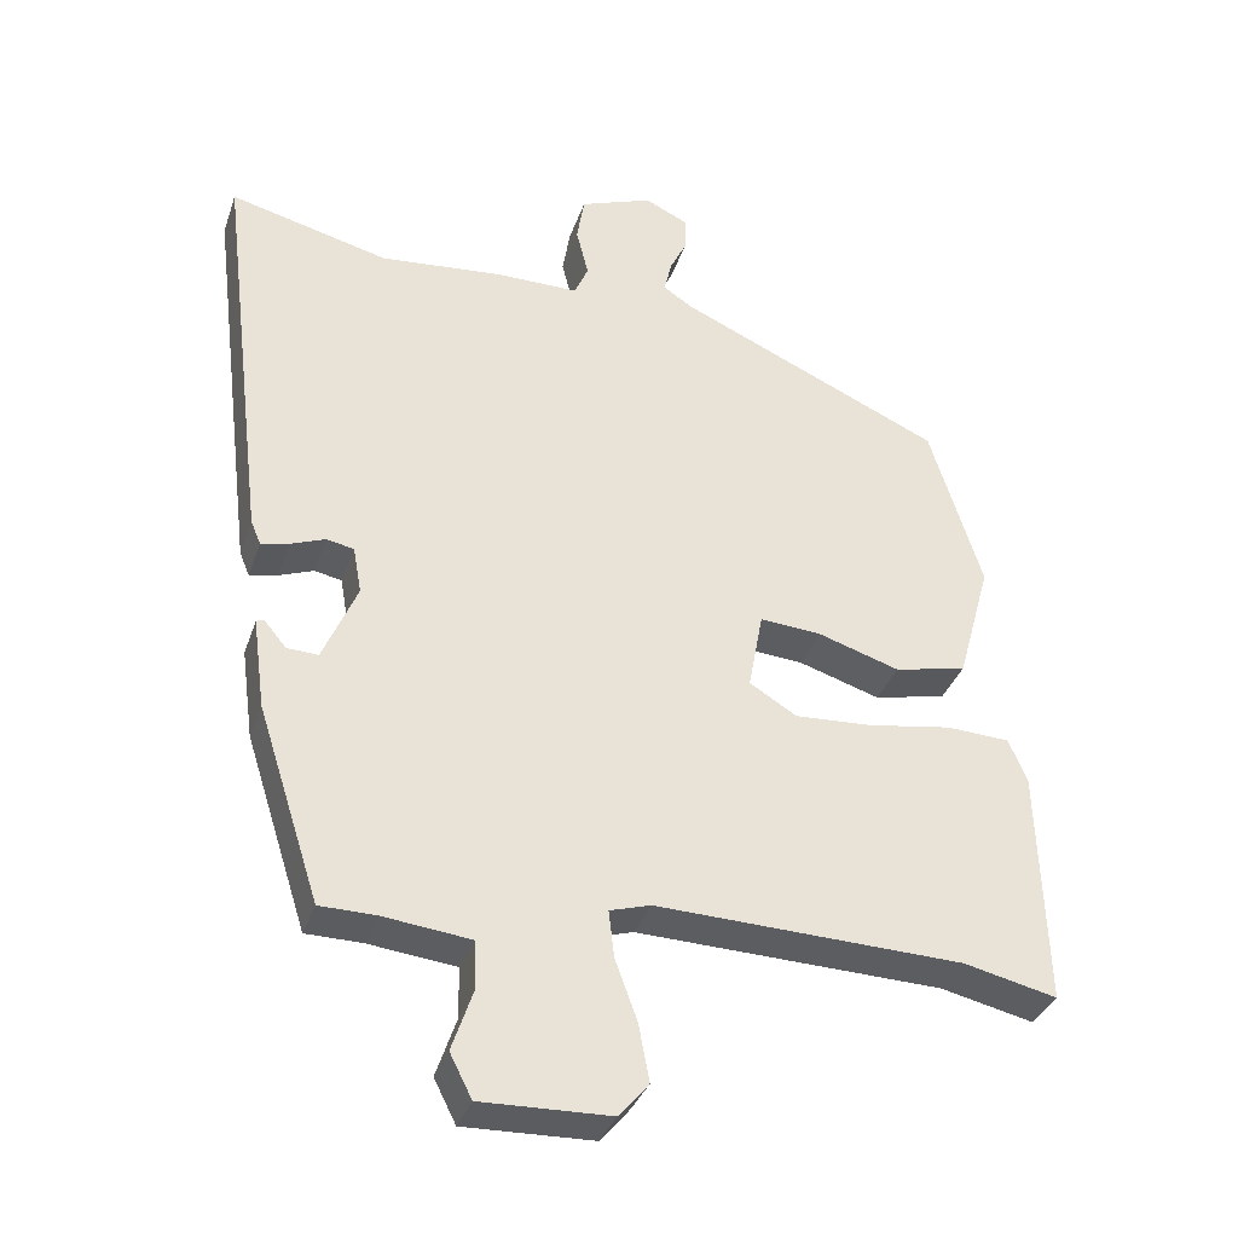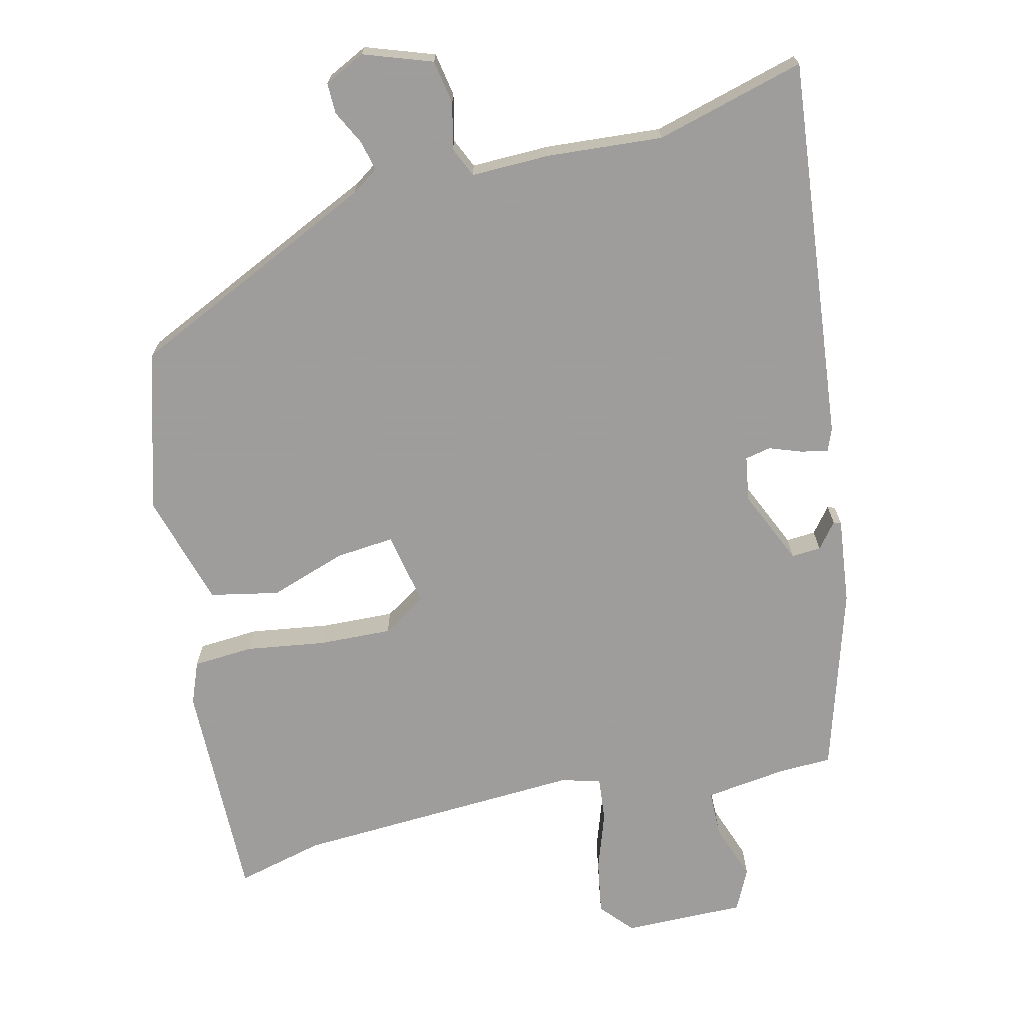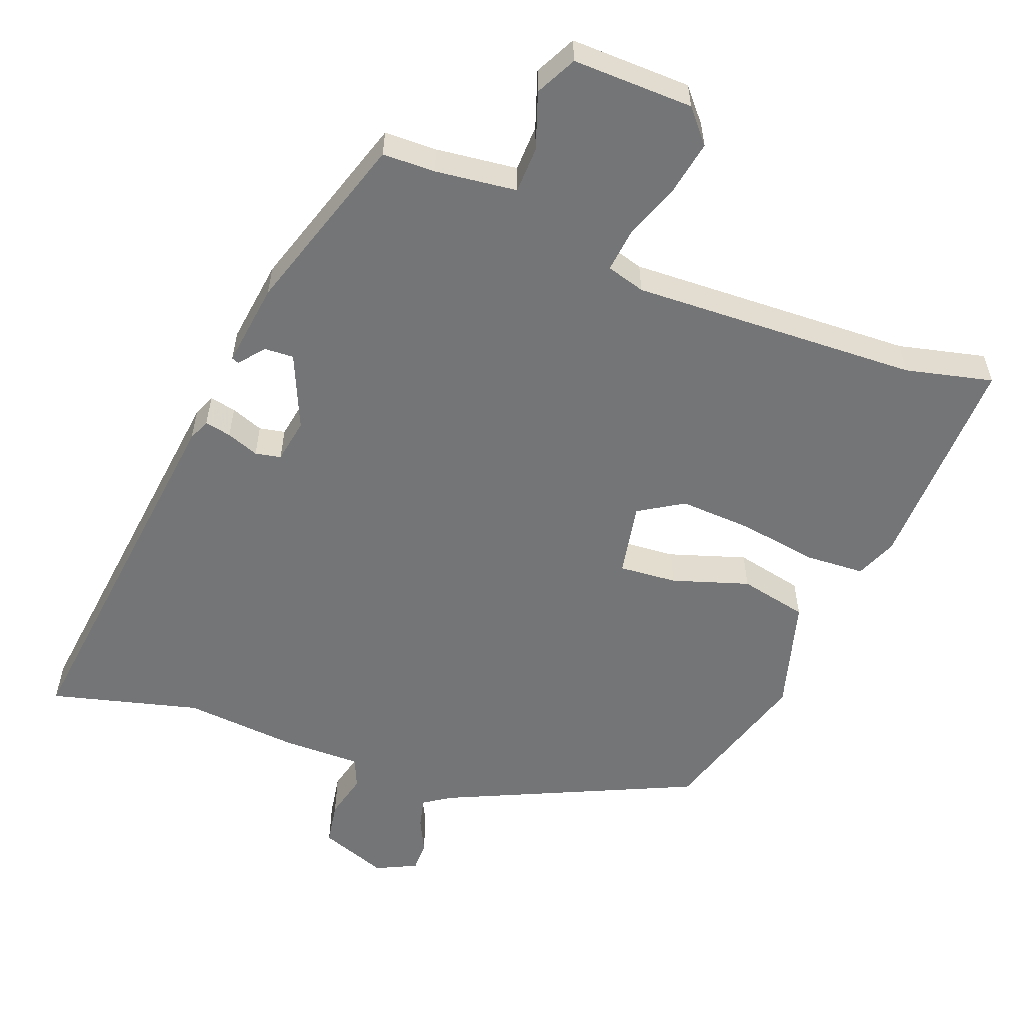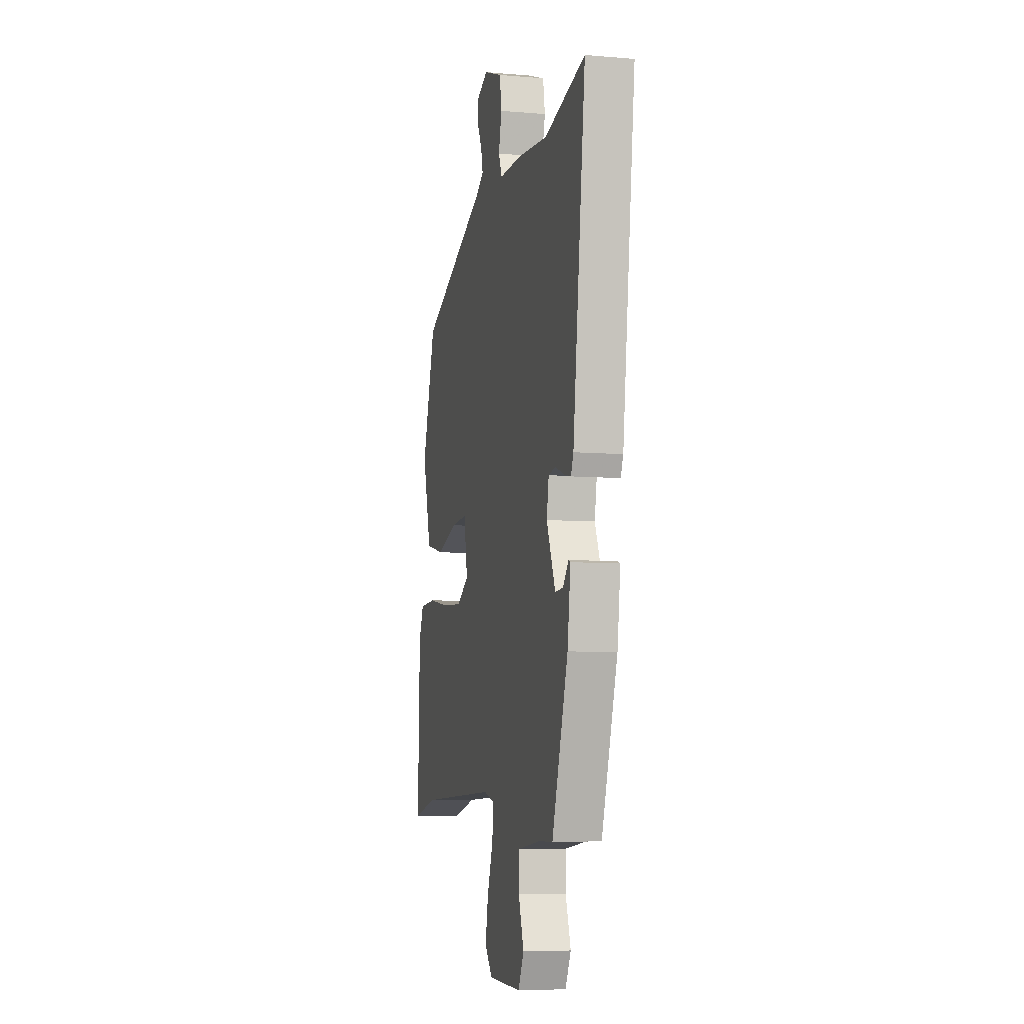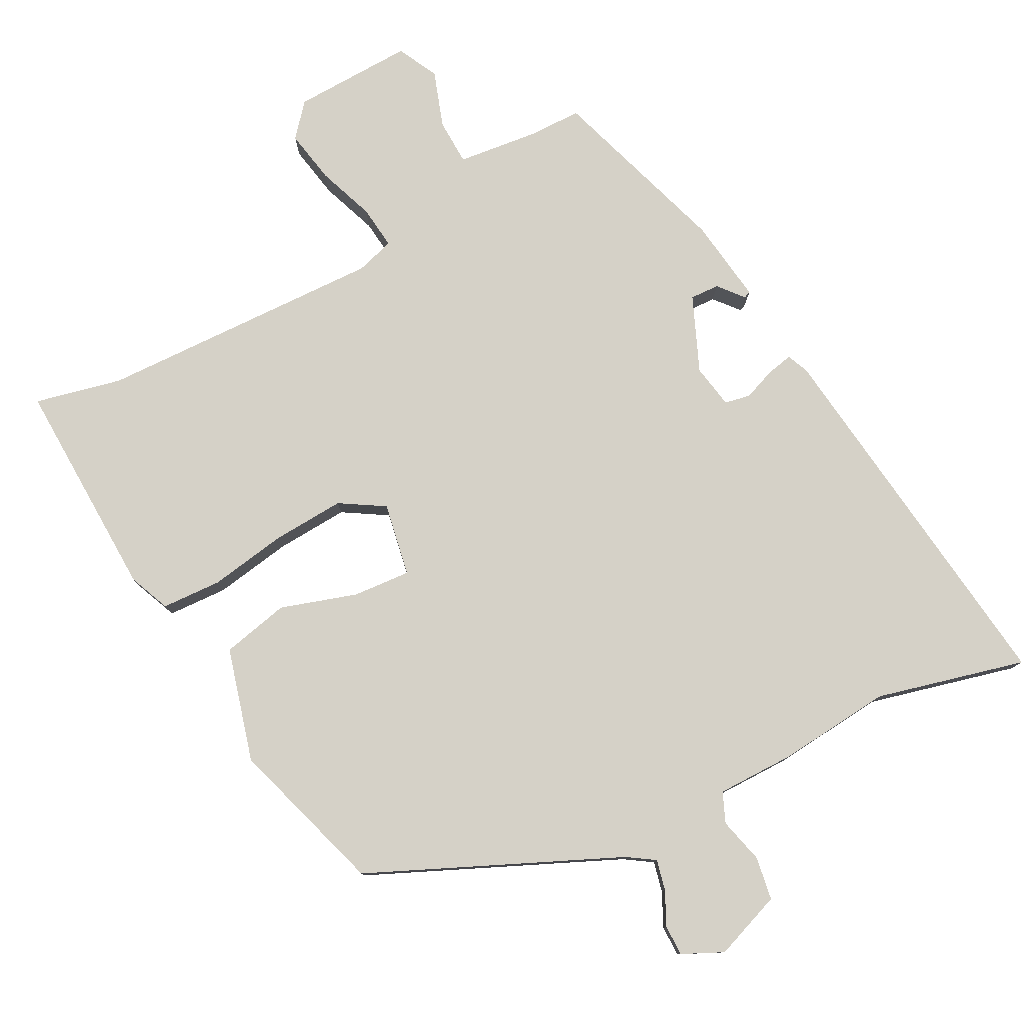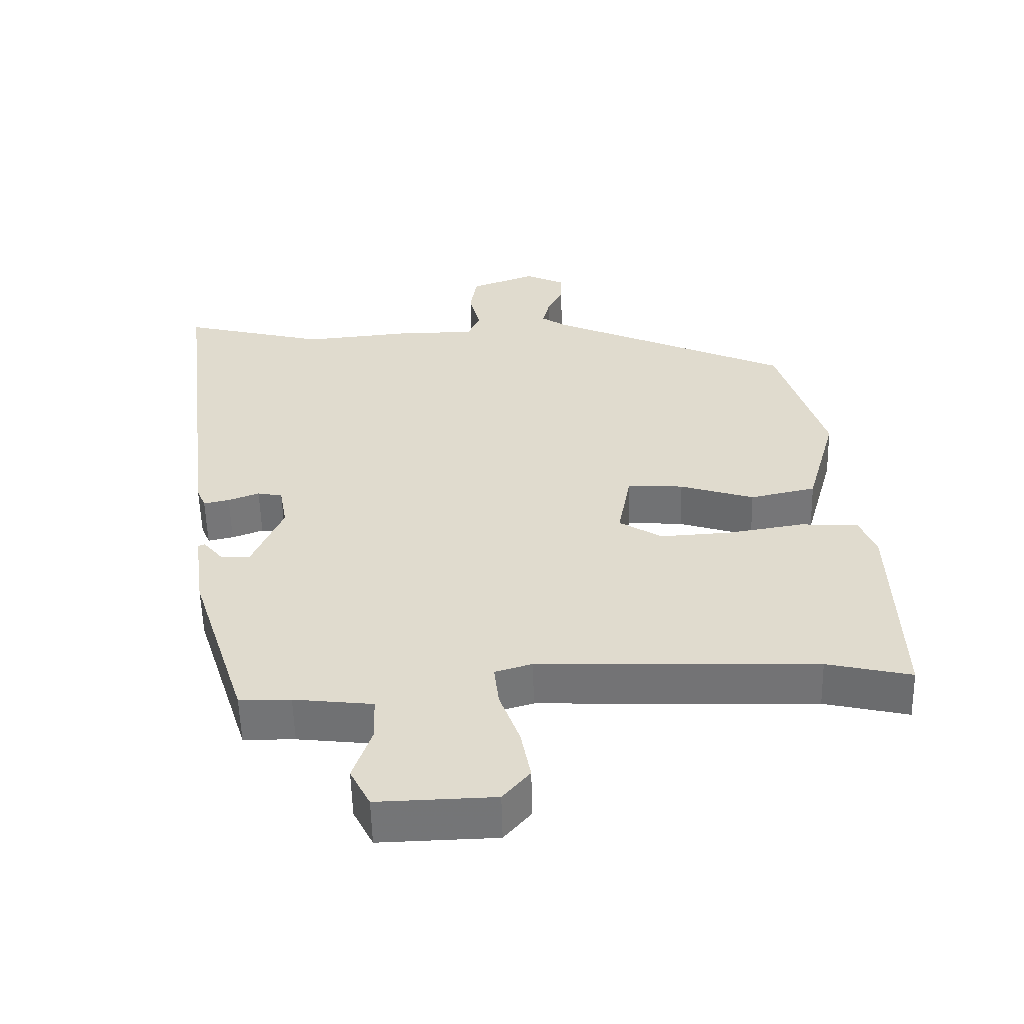
<metadata>
{"format":"obj","ext":"obj","renderer":"f3d","projection":"perspective","resolution":1024,"background":"white","views":[{"elev":-35.0,"azim":162.3,"up":"+Z"},{"elev":-70.7,"azim":14.4,"up":"+Y"},{"elev":-56.4,"azim":159.4,"up":"+Y"},{"elev":-7.2,"azim":76.2,"up":"+Z"},{"elev":78.9,"azim":-27.7,"up":"+Y"},{"elev":-56.2,"azim":-178.6,"up":"+Z"}]}
</metadata>
<code>
v 0.375 0.07 -0.539
v 0.301 0.07 -0.54
v 0.187 0.07 -0.553
v 0.185 0.07 -0.618
v 0.212 0.07 -0.697
v 0.183 0.07 -0.754
v 0.014 0.07 -0.749
v -0.025 0.07 -0.703
v -0.011 0.07 -0.628
v 0.018 0.07 -0.548
v 0.025 0.07 -0.487
v -0.029 0.07 -0.471
v -0.431 0.07 -0.484
v -0.553 0.07 -0.512
v -0.544 0.07 -0.202
v -0.52 0.07 -0.144
v -0.436 0.07 -0.14
v -0.327 0.07 -0.158
v -0.225 0.07 -0.164
v -0.163 0.07 -0.126
v -0.182 0.07 -0.023
v -0.263 0.07 -0.029
v -0.37 0.07 -0.063
v -0.465 0.07 -0.042
v -0.509 0.07 0.117
v -0.441 0.07 0.337
v -0.093 0.07 0.493
v -0.055 0.07 0.518
v -0.065 0.07 0.561
v -0.088 0.07 0.608
v -0.088 0.07 0.651
v -0.031 0.07 0.678
v 0.064 0.07 0.643
v 0.074 0.07 0.582
v 0.058 0.07 0.518
v 0.076 0.07 0.476
v 0.186 0.07 0.476
v 0.346 0.07 0.461
v 0.555 0.07 0.514
v 0.49 0.07 -0.018
v 0.477 0.07 -0.049
v 0.44 0.07 -0.041
v 0.395 0.07 -0.024
v 0.359 0.07 -0.031
v 0.348 0.07 -0.093
v 0.393 0.07 -0.198
v 0.434 0.07 -0.196
v 0.463 0.07 -0.161
v 0.473 0.07 -0.165
v 0.457 0.07 -0.284
v 0.375 0 -0.539
v 0.301 0 -0.54
v 0.187 0 -0.553
v 0.185 0 -0.618
v 0.212 0 -0.697
v 0.183 0 -0.754
v 0.014 0 -0.749
v -0.025 0 -0.703
v -0.011 0 -0.628
v 0.018 0 -0.548
v 0.025 0 -0.487
v -0.029 0 -0.471
v -0.431 0 -0.484
v -0.553 0 -0.512
v -0.544 0 -0.202
v -0.52 0 -0.144
v -0.436 0 -0.14
v -0.327 0 -0.158
v -0.225 0 -0.164
v -0.163 0 -0.126
v -0.182 0 -0.023
v -0.263 0 -0.029
v -0.37 0 -0.063
v -0.465 0 -0.042
v -0.509 0 0.117
v -0.441 0 0.337
v -0.093 0 0.493
v -0.055 0 0.518
v -0.065 0 0.561
v -0.088 0 0.608
v -0.088 0 0.651
v -0.031 0 0.678
v 0.064 0 0.643
v 0.074 0 0.582
v 0.058 0 0.518
v 0.076 0 0.476
v 0.186 0 0.476
v 0.346 0 0.461
v 0.555 0 0.514
v 0.49 0 -0.018
v 0.477 0 -0.049
v 0.44 0 -0.041
v 0.395 0 -0.024
v 0.359 0 -0.031
v 0.348 0 -0.093
v 0.393 0 -0.198
v 0.434 0 -0.196
v 0.463 0 -0.161
v 0.473 0 -0.165
v 0.457 0 -0.284
f 50 1 2
f 49 50 2
f 48 49 2
f 47 48 2
f 46 47 2 3
f 45 46 3
f 44 45 3
f 41 42 43
f 40 41 43
f 39 40 43
f 38 39 43
f 38 43 44
f 37 38 44
f 36 37 44
f 33 34 35
f 32 33 35
f 31 32 35
f 30 31 35
f 29 30 35
f 28 29 35 36
f 36 44 3
f 28 36 3
f 27 28 3
f 25 26 27
f 24 25 27
f 23 24 27
f 22 23 27
f 16 17 18
f 15 16 18
f 14 15 18
f 13 14 18
f 12 13 18 19
f 11 12 19 20
f 8 9 10
f 7 8 10
f 6 7 10
f 5 6 10
f 4 5 10
f 4 10 11
f 11 20 21
f 4 11 21
f 3 4 21
f 21 22 27
f 3 21 27
f 52 51 100
f 52 100 99
f 52 99 98
f 52 98 97
f 53 52 97 96
f 53 96 95
f 53 95 94
f 93 92 91
f 93 91 90
f 93 90 89
f 93 89 88
f 94 93 88
f 94 88 87
f 94 87 86
f 85 84 83
f 85 83 82
f 85 82 81
f 85 81 80
f 85 80 79
f 86 85 79 78
f 53 94 86
f 53 86 78
f 53 78 77
f 77 76 75
f 77 75 74
f 77 74 73
f 77 73 72
f 68 67 66
f 68 66 65
f 68 65 64
f 68 64 63
f 69 68 63 62
f 70 69 62 61
f 60 59 58
f 60 58 57
f 60 57 56
f 60 56 55
f 60 55 54
f 61 60 54
f 71 70 61
f 71 61 54
f 71 54 53
f 77 72 71
f 77 71 53
f 1 51 52 2
f 2 52 53 3
f 3 53 54 4
f 4 54 55 5
f 5 55 56 6
f 6 56 57 7
f 7 57 58 8
f 8 58 59 9
f 9 59 60 10
f 10 60 61 11
f 11 61 62 12
f 12 62 63 13
f 13 63 64 14
f 14 64 65 15
f 15 65 66 16
f 16 66 67 17
f 17 67 68 18
f 18 68 69 19
f 19 69 70 20
f 20 70 71 21
f 21 71 72 22
f 22 72 73 23
f 23 73 74 24
f 24 74 75 25
f 25 75 76 26
f 26 76 77 27
f 27 77 78 28
f 28 78 79 29
f 29 79 80 30
f 30 80 81 31
f 31 81 82 32
f 32 82 83 33
f 33 83 84 34
f 34 84 85 35
f 35 85 86 36
f 36 86 87 37
f 37 87 88 38
f 38 88 89 39
f 39 89 90 40
f 40 90 91 41
f 41 91 92 42
f 42 92 93 43
f 43 93 94 44
f 44 94 95 45
f 45 95 96 46
f 46 96 97 47
f 47 97 98 48
f 48 98 99 49
f 49 99 100 50
f 50 100 51 1

</code>
